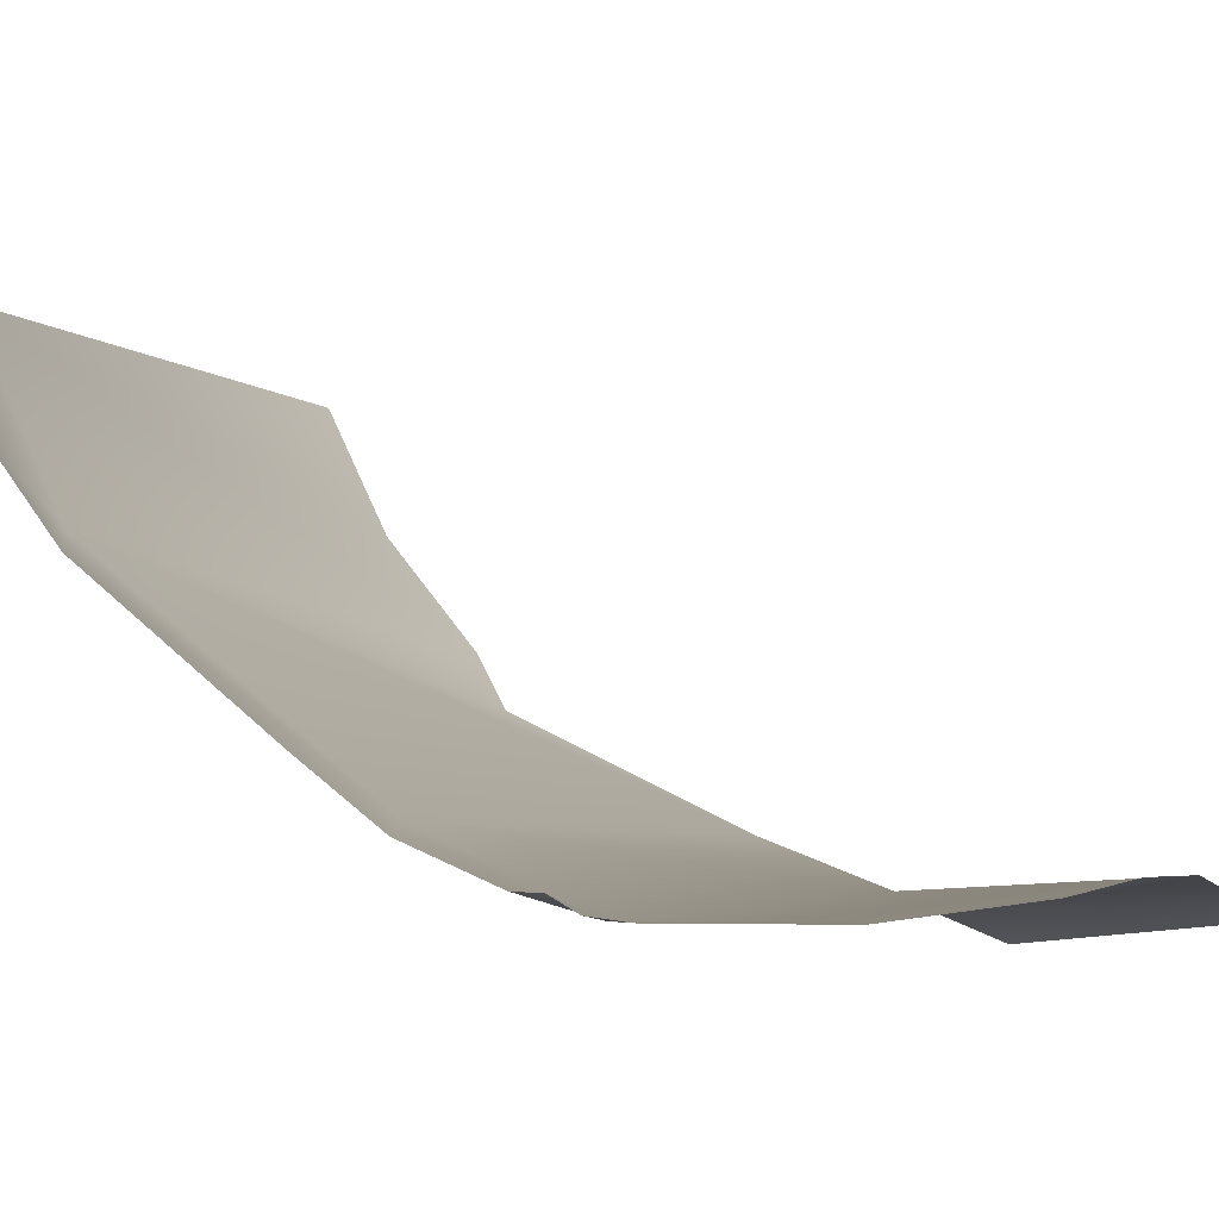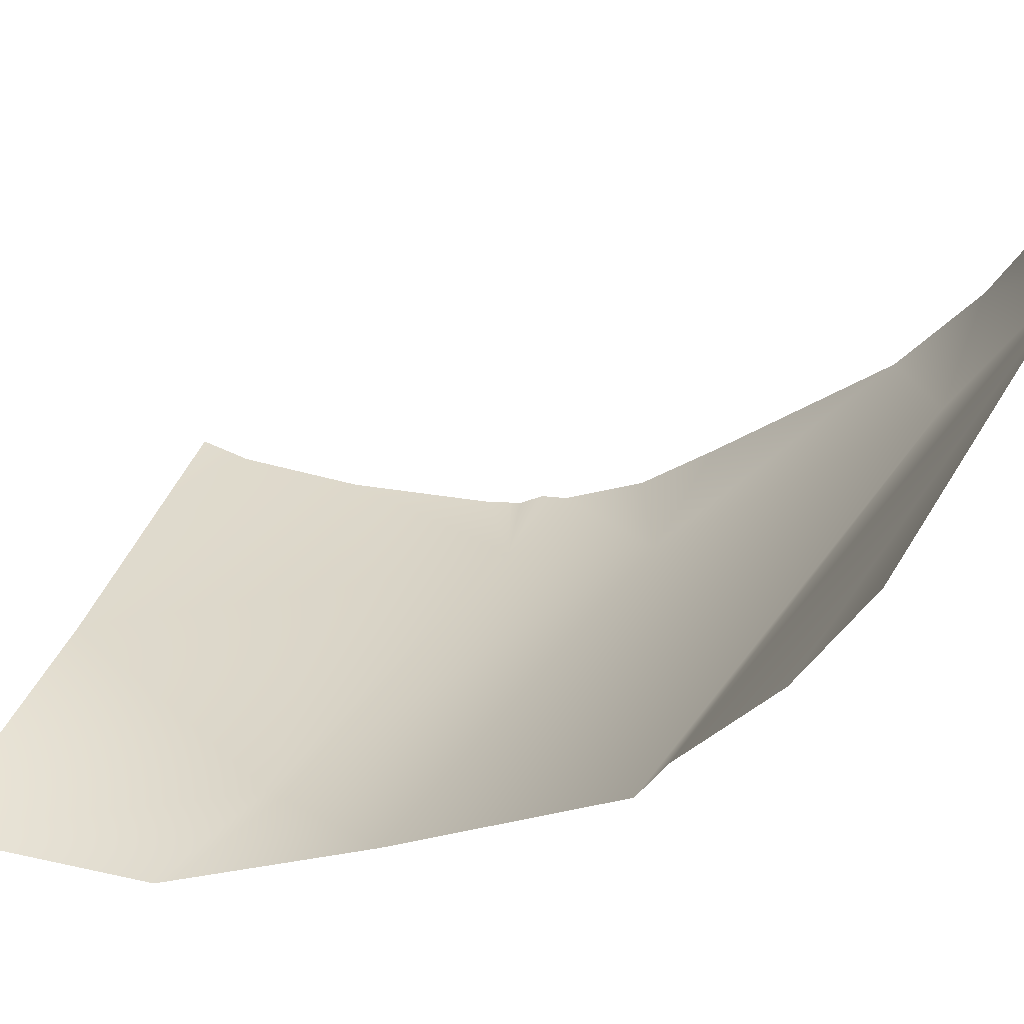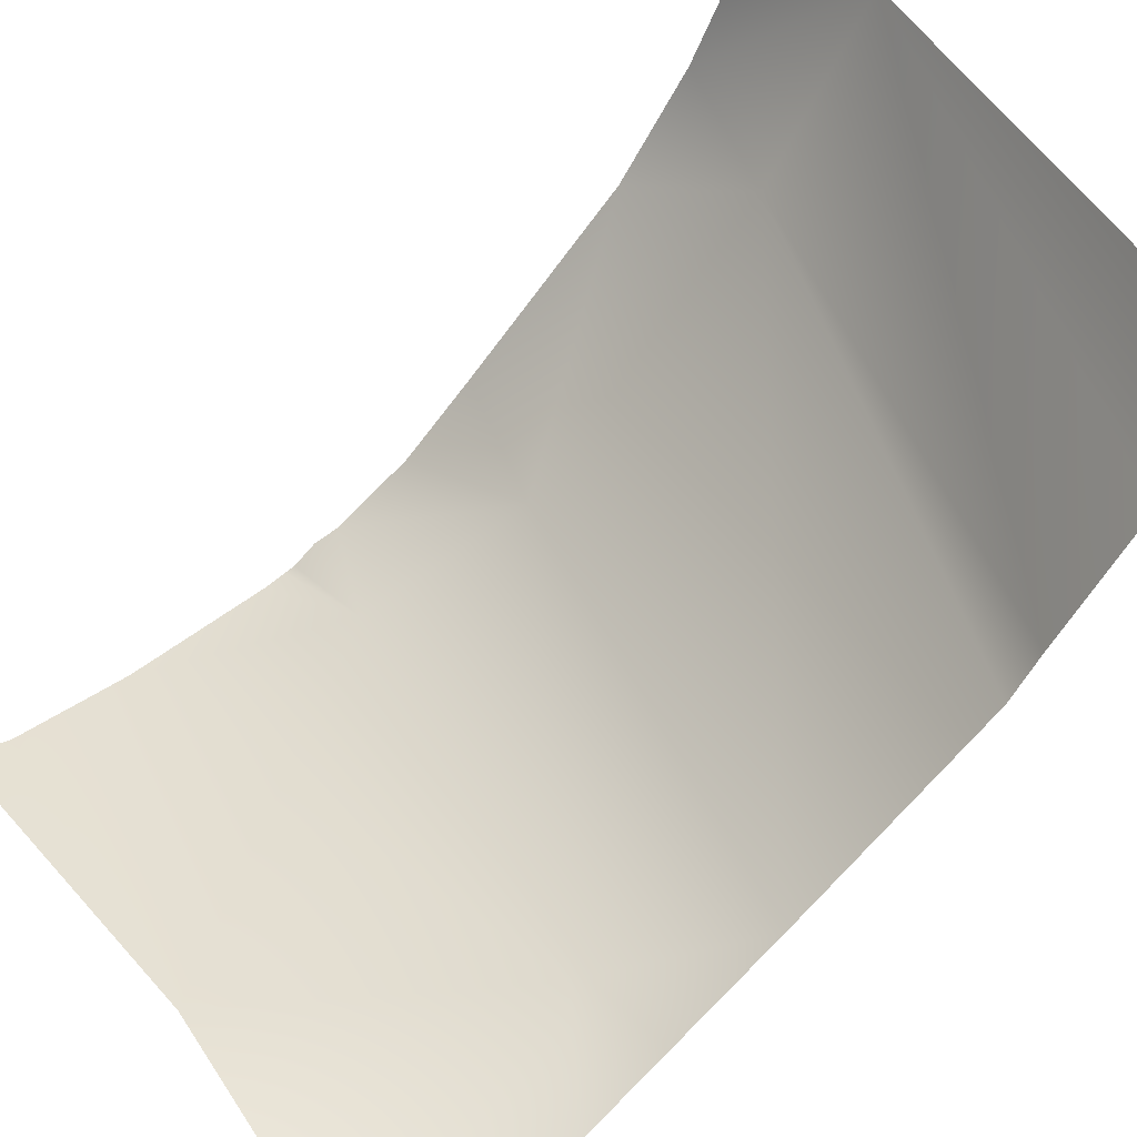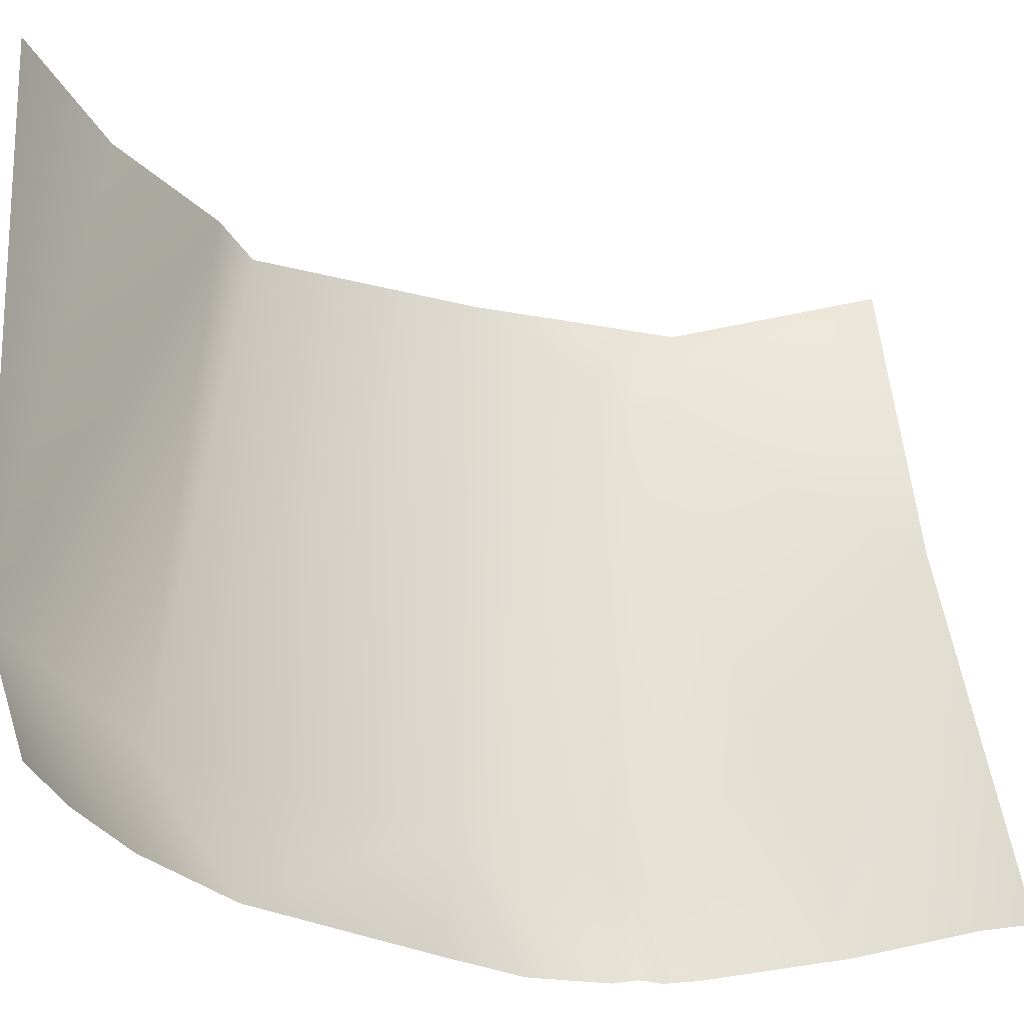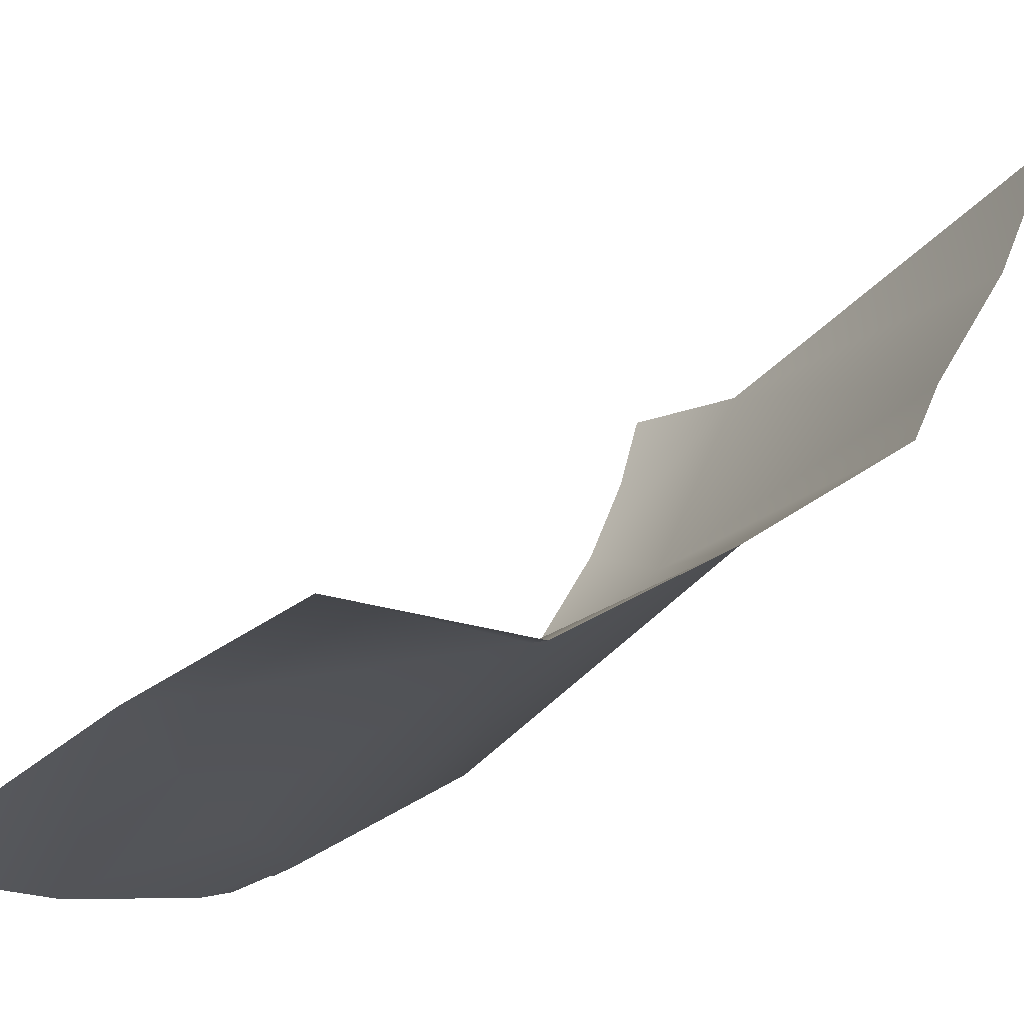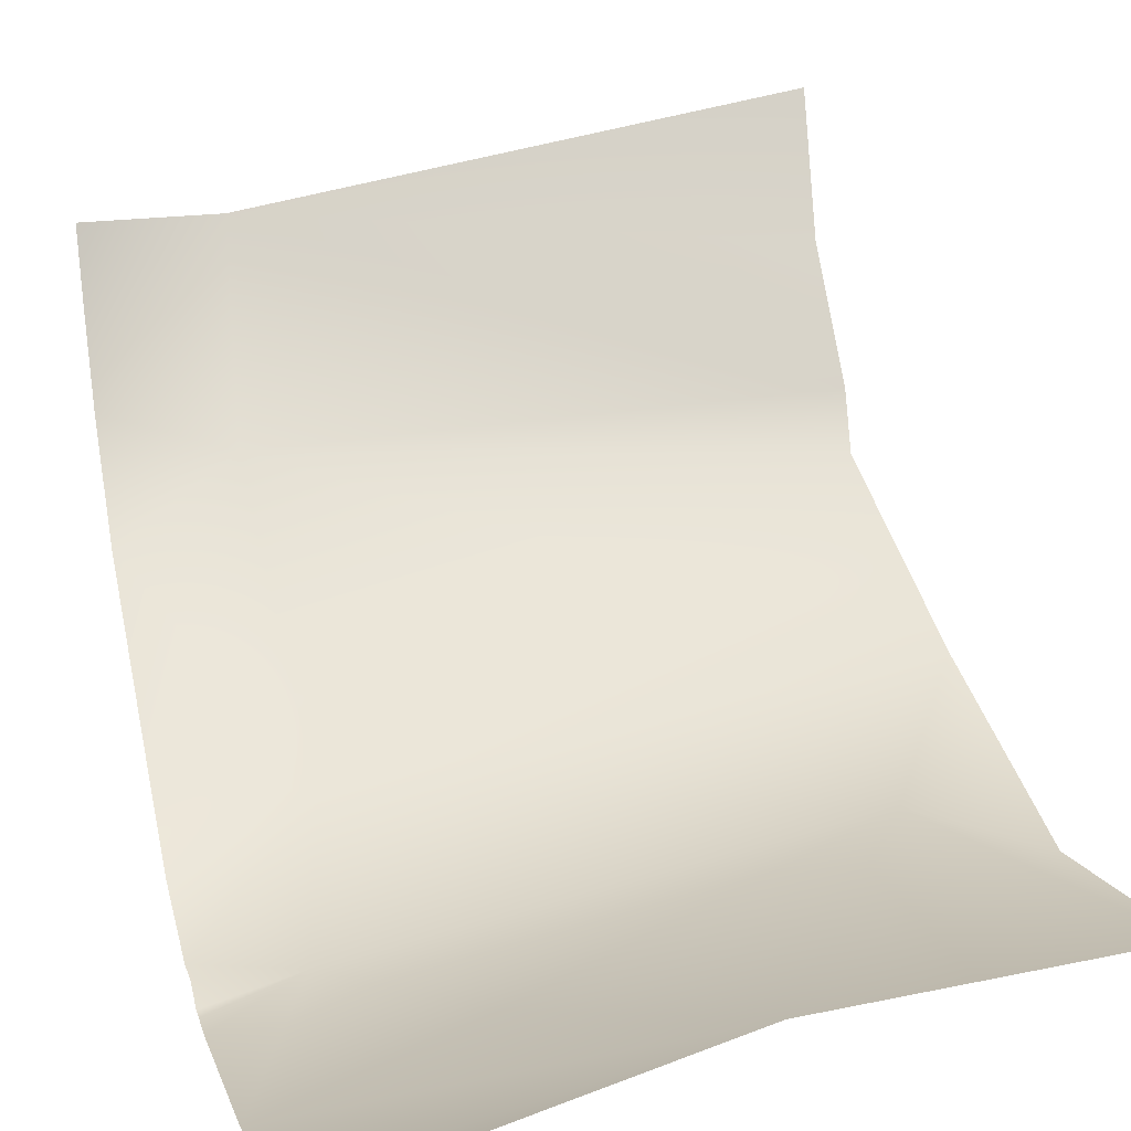
<metadata>
{"format":"obj","ext":"obj","renderer":"f3d","projection":"perspective","resolution":1024,"background":"white","views":[{"elev":-18.9,"azim":-75.3,"up":"+Z"},{"elev":44.8,"azim":103.2,"up":"+Z"},{"elev":56.1,"azim":52.1,"up":"+Z"},{"elev":52.7,"azim":-103.0,"up":"+Z"},{"elev":-13.6,"azim":49.6,"up":"+Z"},{"elev":15.0,"azim":-17.9,"up":"+Z"}]}
</metadata>
<code>
v 9.592 -0.961 -19.38
v 8.333 5.526 -17.83
v 8.25 10.79 -13.04
v 12.66 -5.098 -18.24
v 18.71 2.749 -15.52
v 7.397 2.322 -19.7
v 16.65 0.02829 -17.17
v 8.55 12.8 -9.013
v 18.77 -5.789 -17.51
v 18.68 7.079 -13.02
v 18.77 7.629 -11.91
v 18.86 9.383 -9.527
v 19.07 10.63 -6.838
v 18.79 -1.469 -17.64
v 5.74 12.57 -9.017
v 5.745 12.06 -10.51
v 5.723 11.19 -12.25
v 5.599 6.236 -17.55
v 5.561 4.758 -18.85
v 5.332 -4.03 -20.29
v 5.397 -1.544 -20.46
v 5.494 2.143 -20.08
v 5.506 2.622 -19.76
v 5.686 9.669 -14.4
v 5.16 -5.031 -20.13
v 5.488 1.925 -20.13
v 5.476 1.457 -20.23
v 5.519 3.135 -19.69
f 22 6 26
f 7 4 1
f 23 6 22
f 11 8 12
f 3 5 2
f 24 17 3
f 7 9 4
f 7 1 6
f 7 6 2
f 23 28 6
f 16 15 8
f 19 18 2
f 2 5 7
f 20 4 25
f 13 12 8
f 26 6 27
f 5 3 10
f 3 8 11
f 11 10 3
f 9 7 14
f 14 7 5
f 8 3 17
f 21 4 20
f 24 3 2
f 6 1 21
f 2 6 28
f 21 1 4
f 21 27 6
f 28 19 2
f 2 18 24
f 17 16 8

</code>
